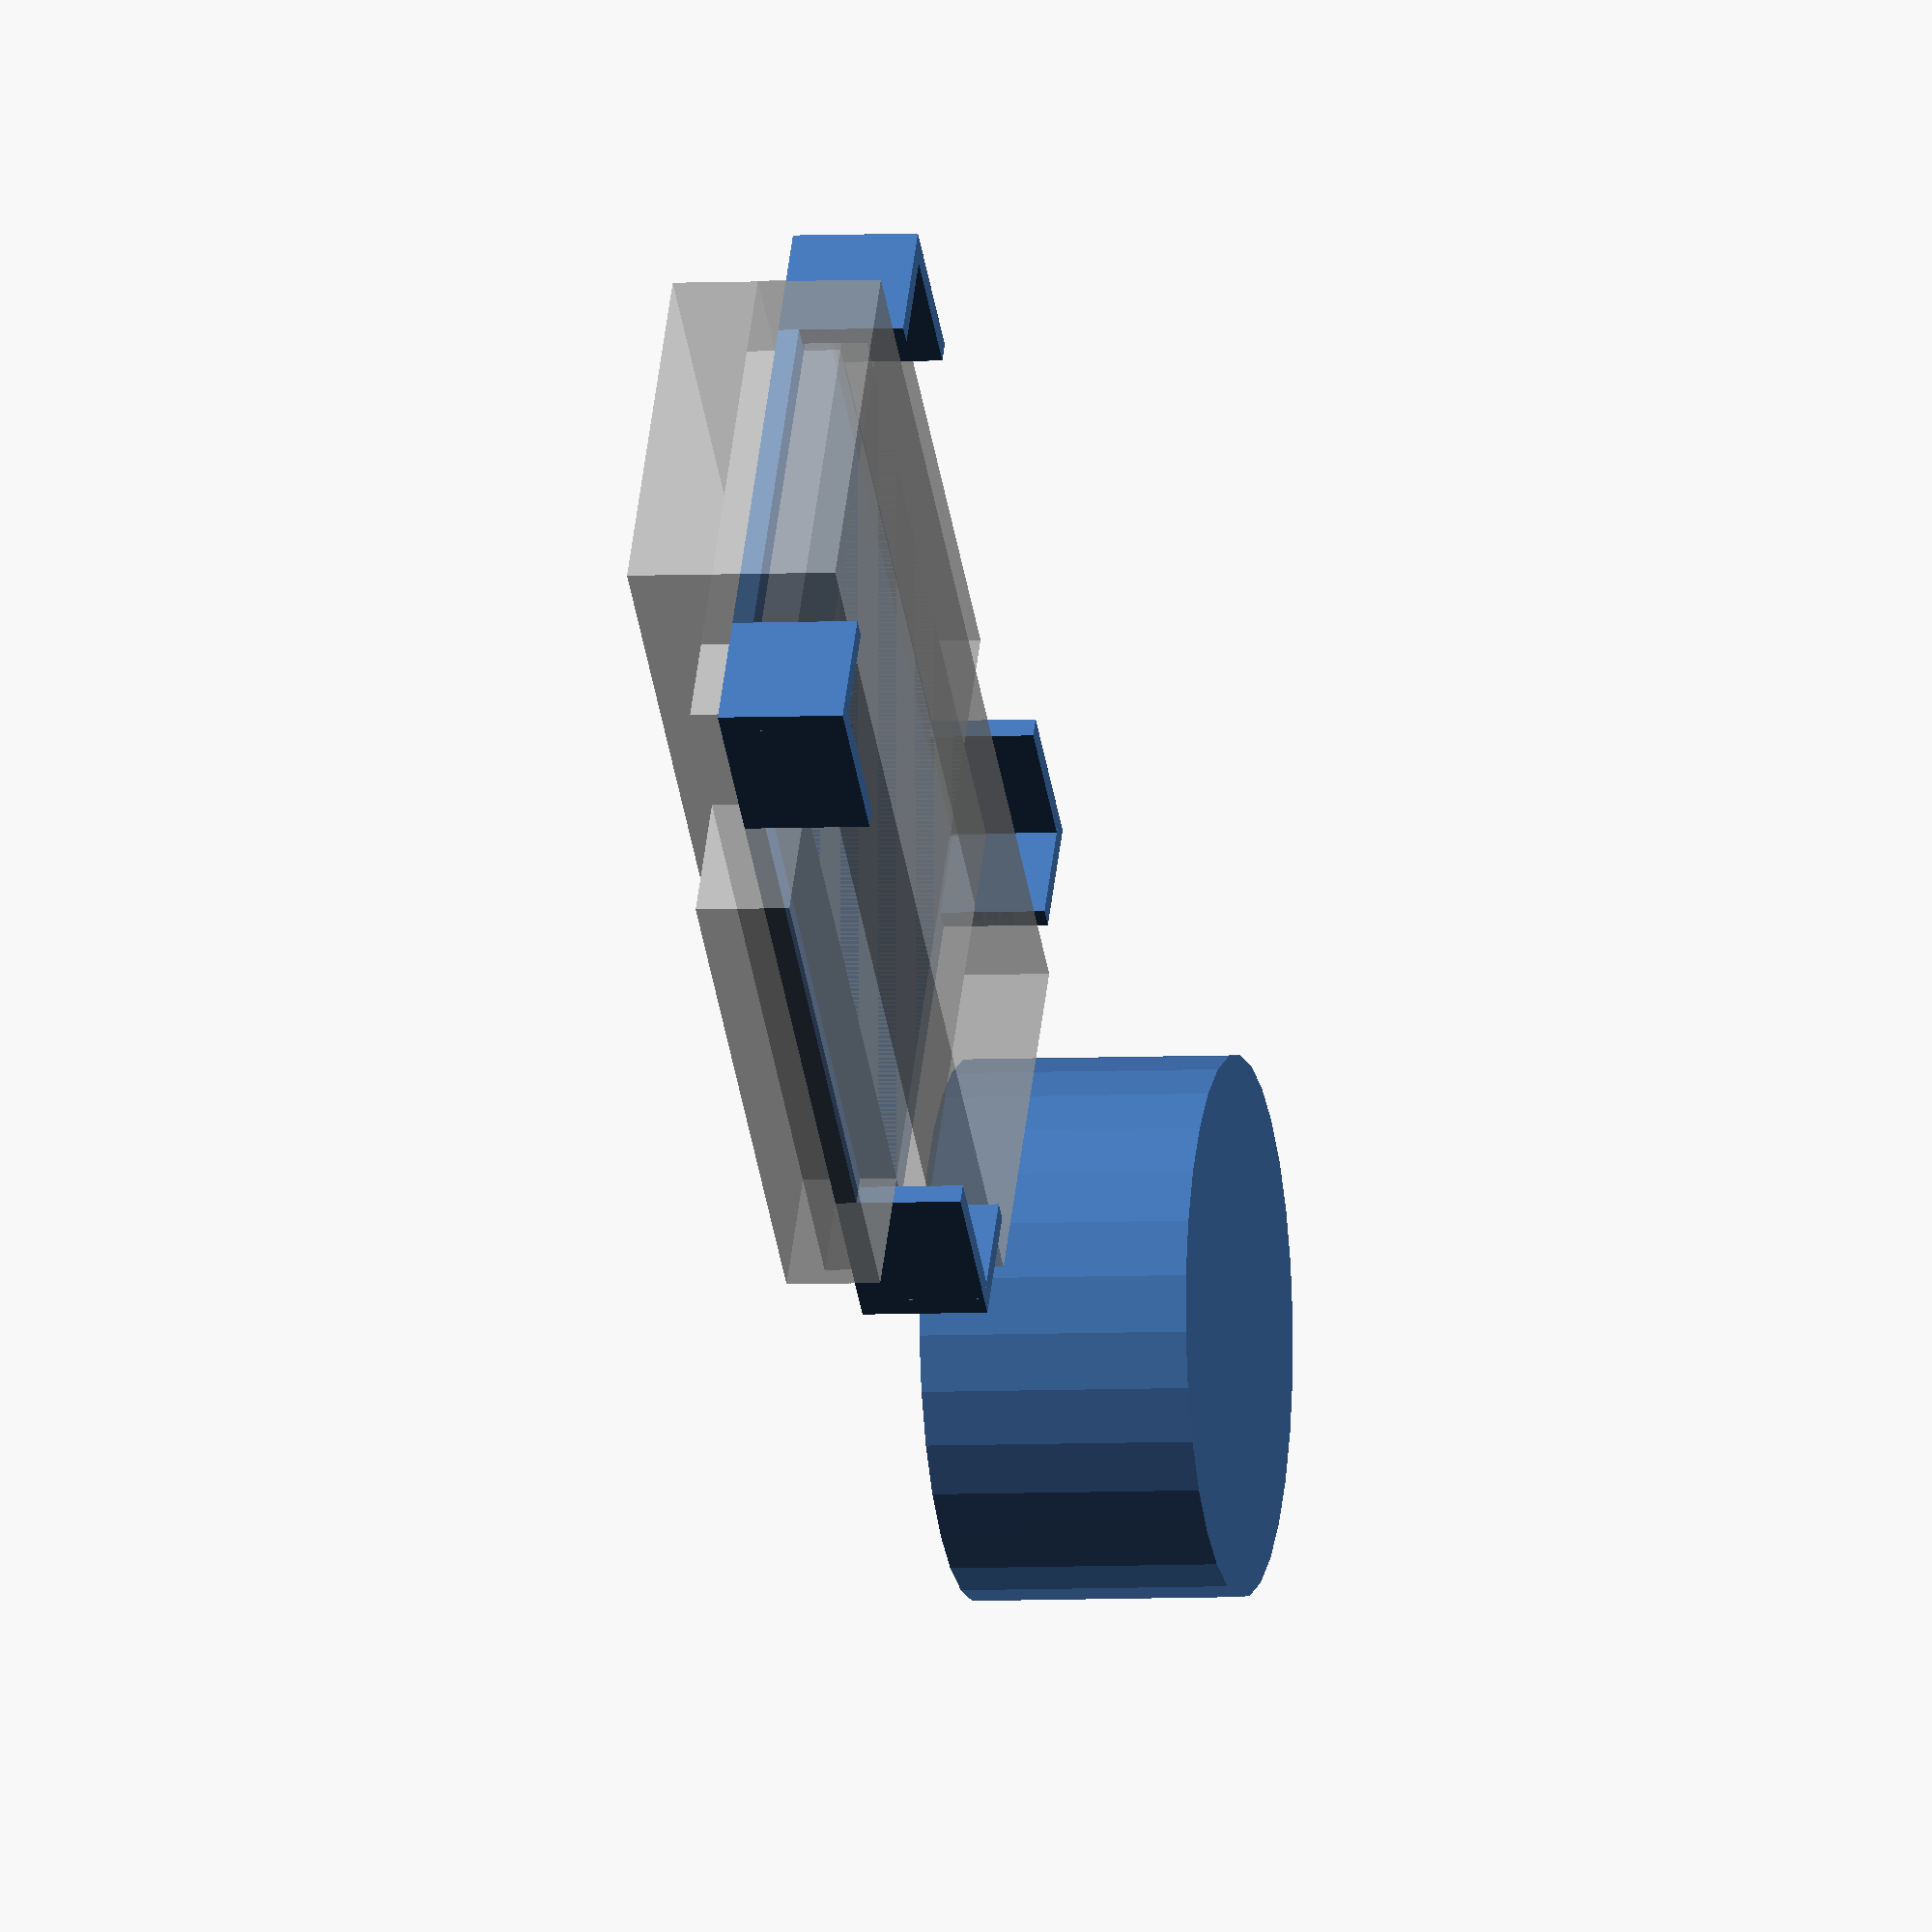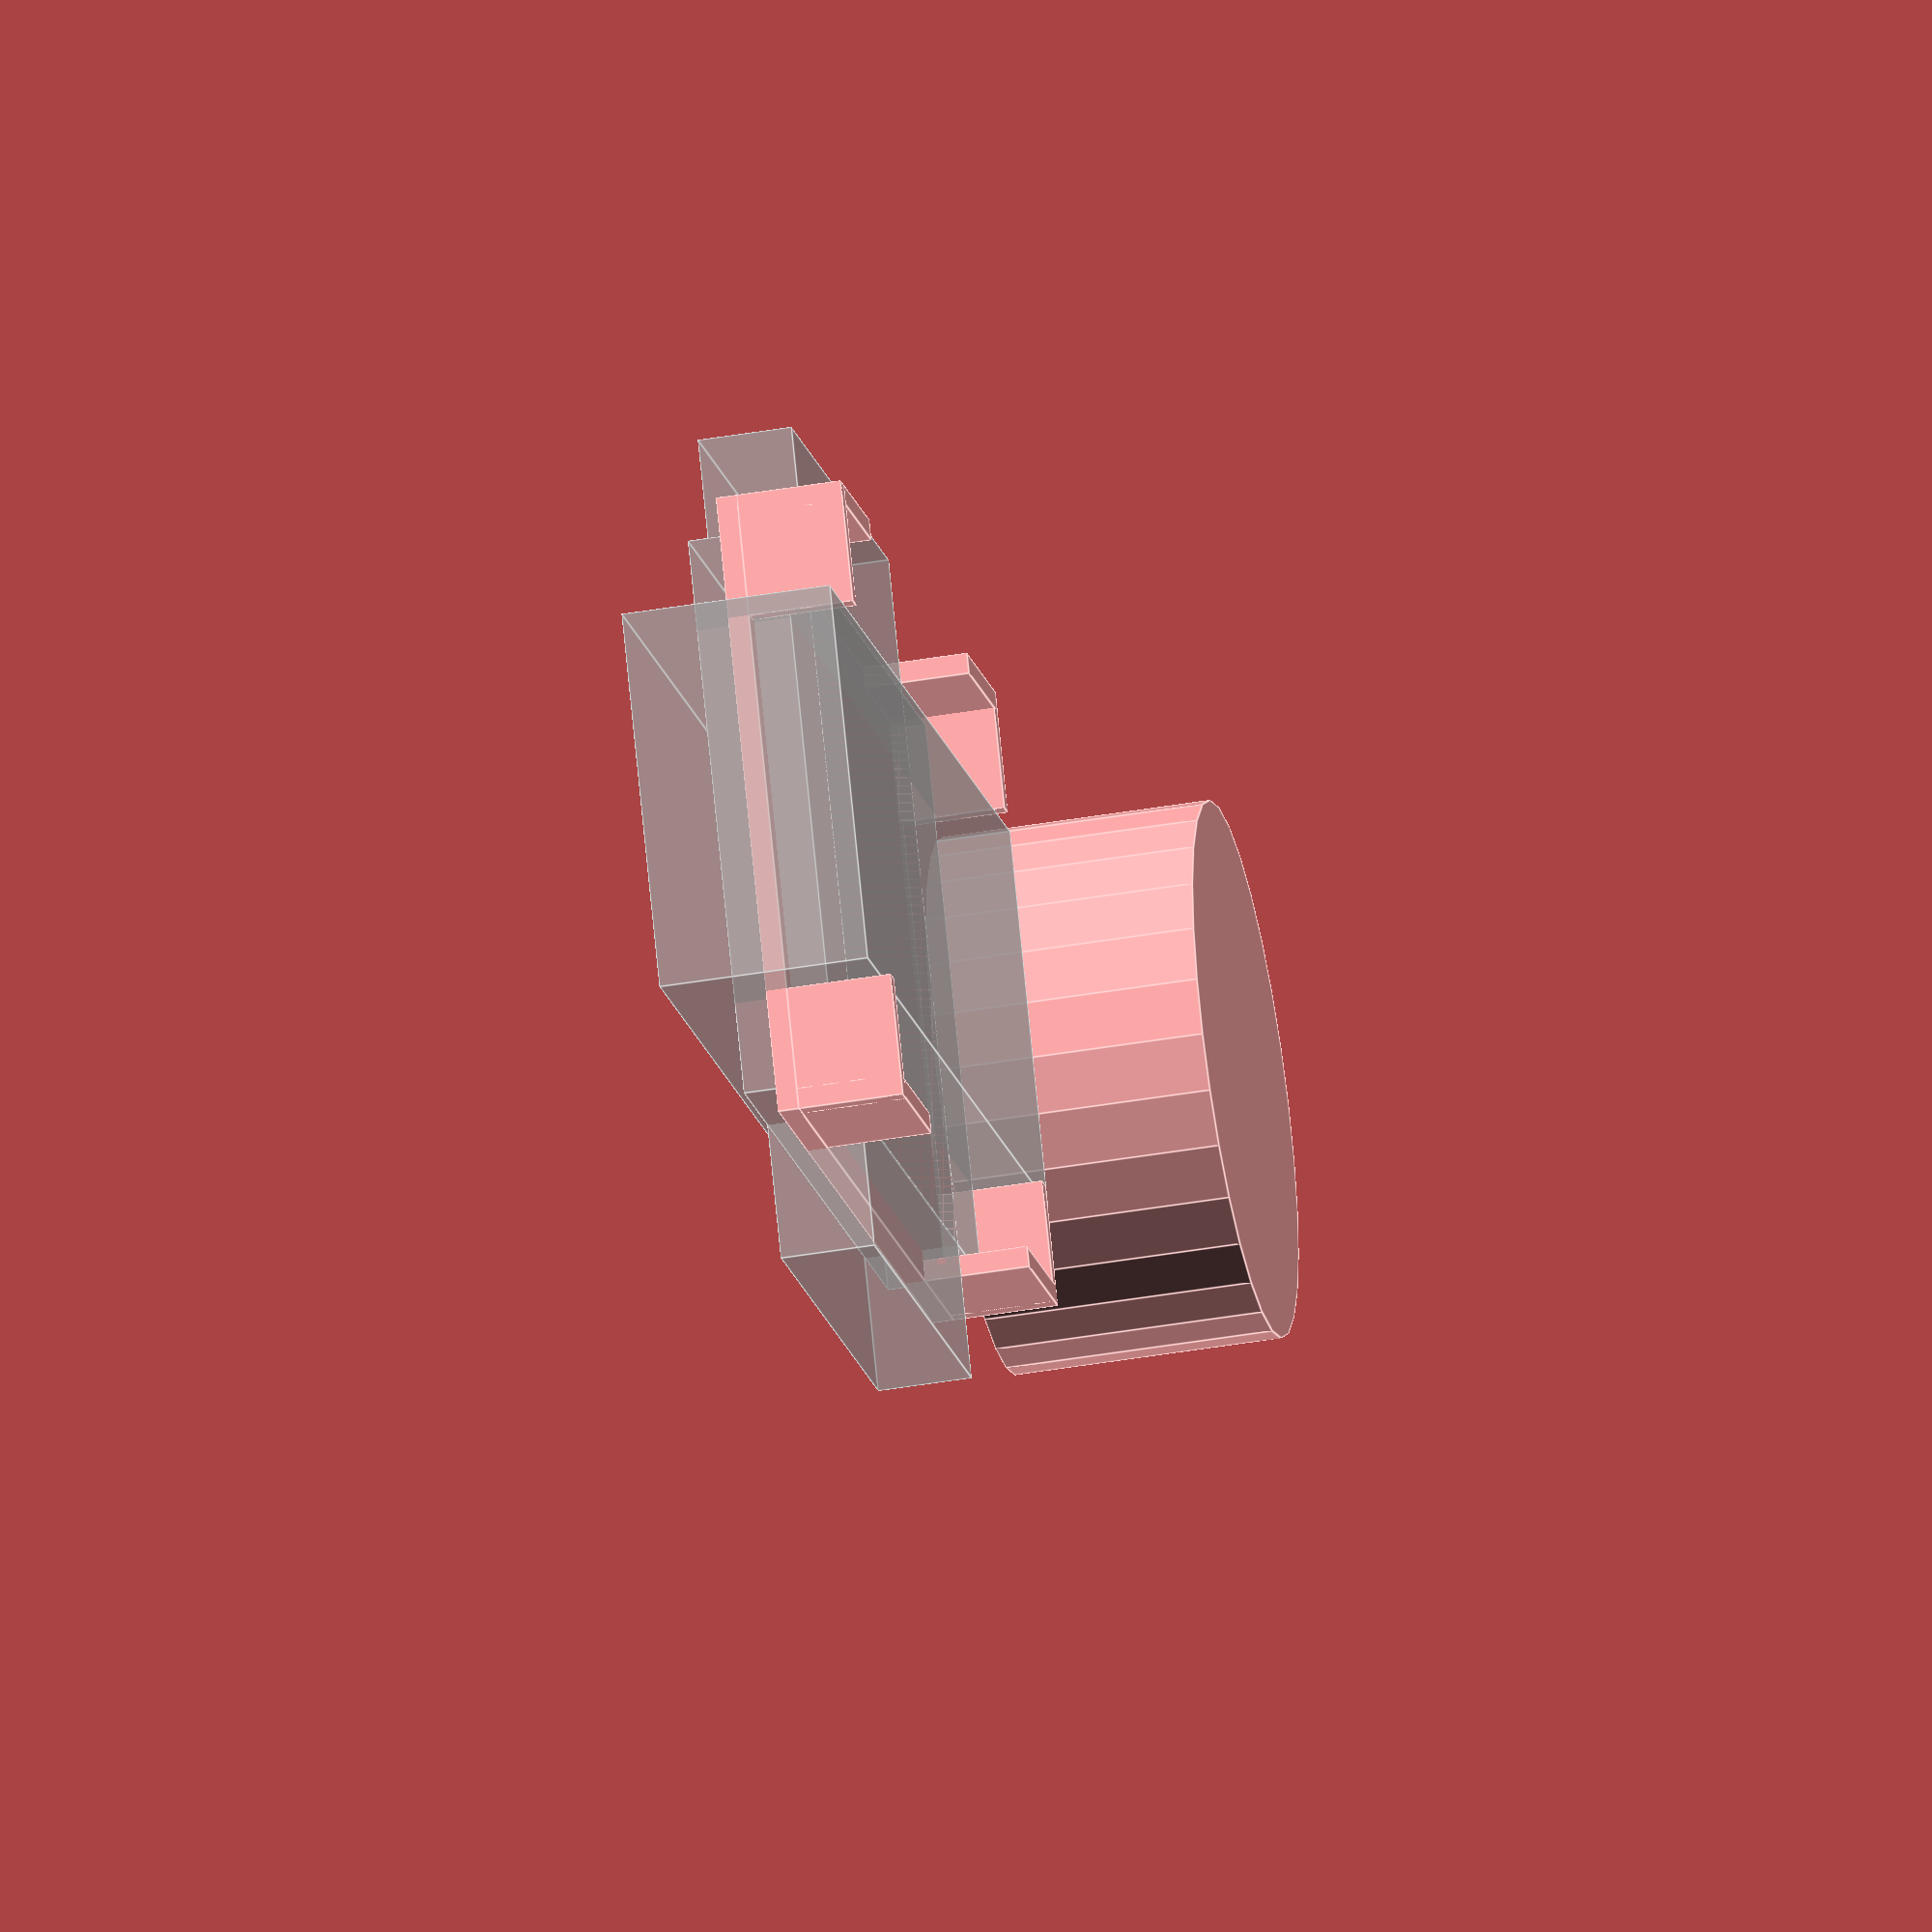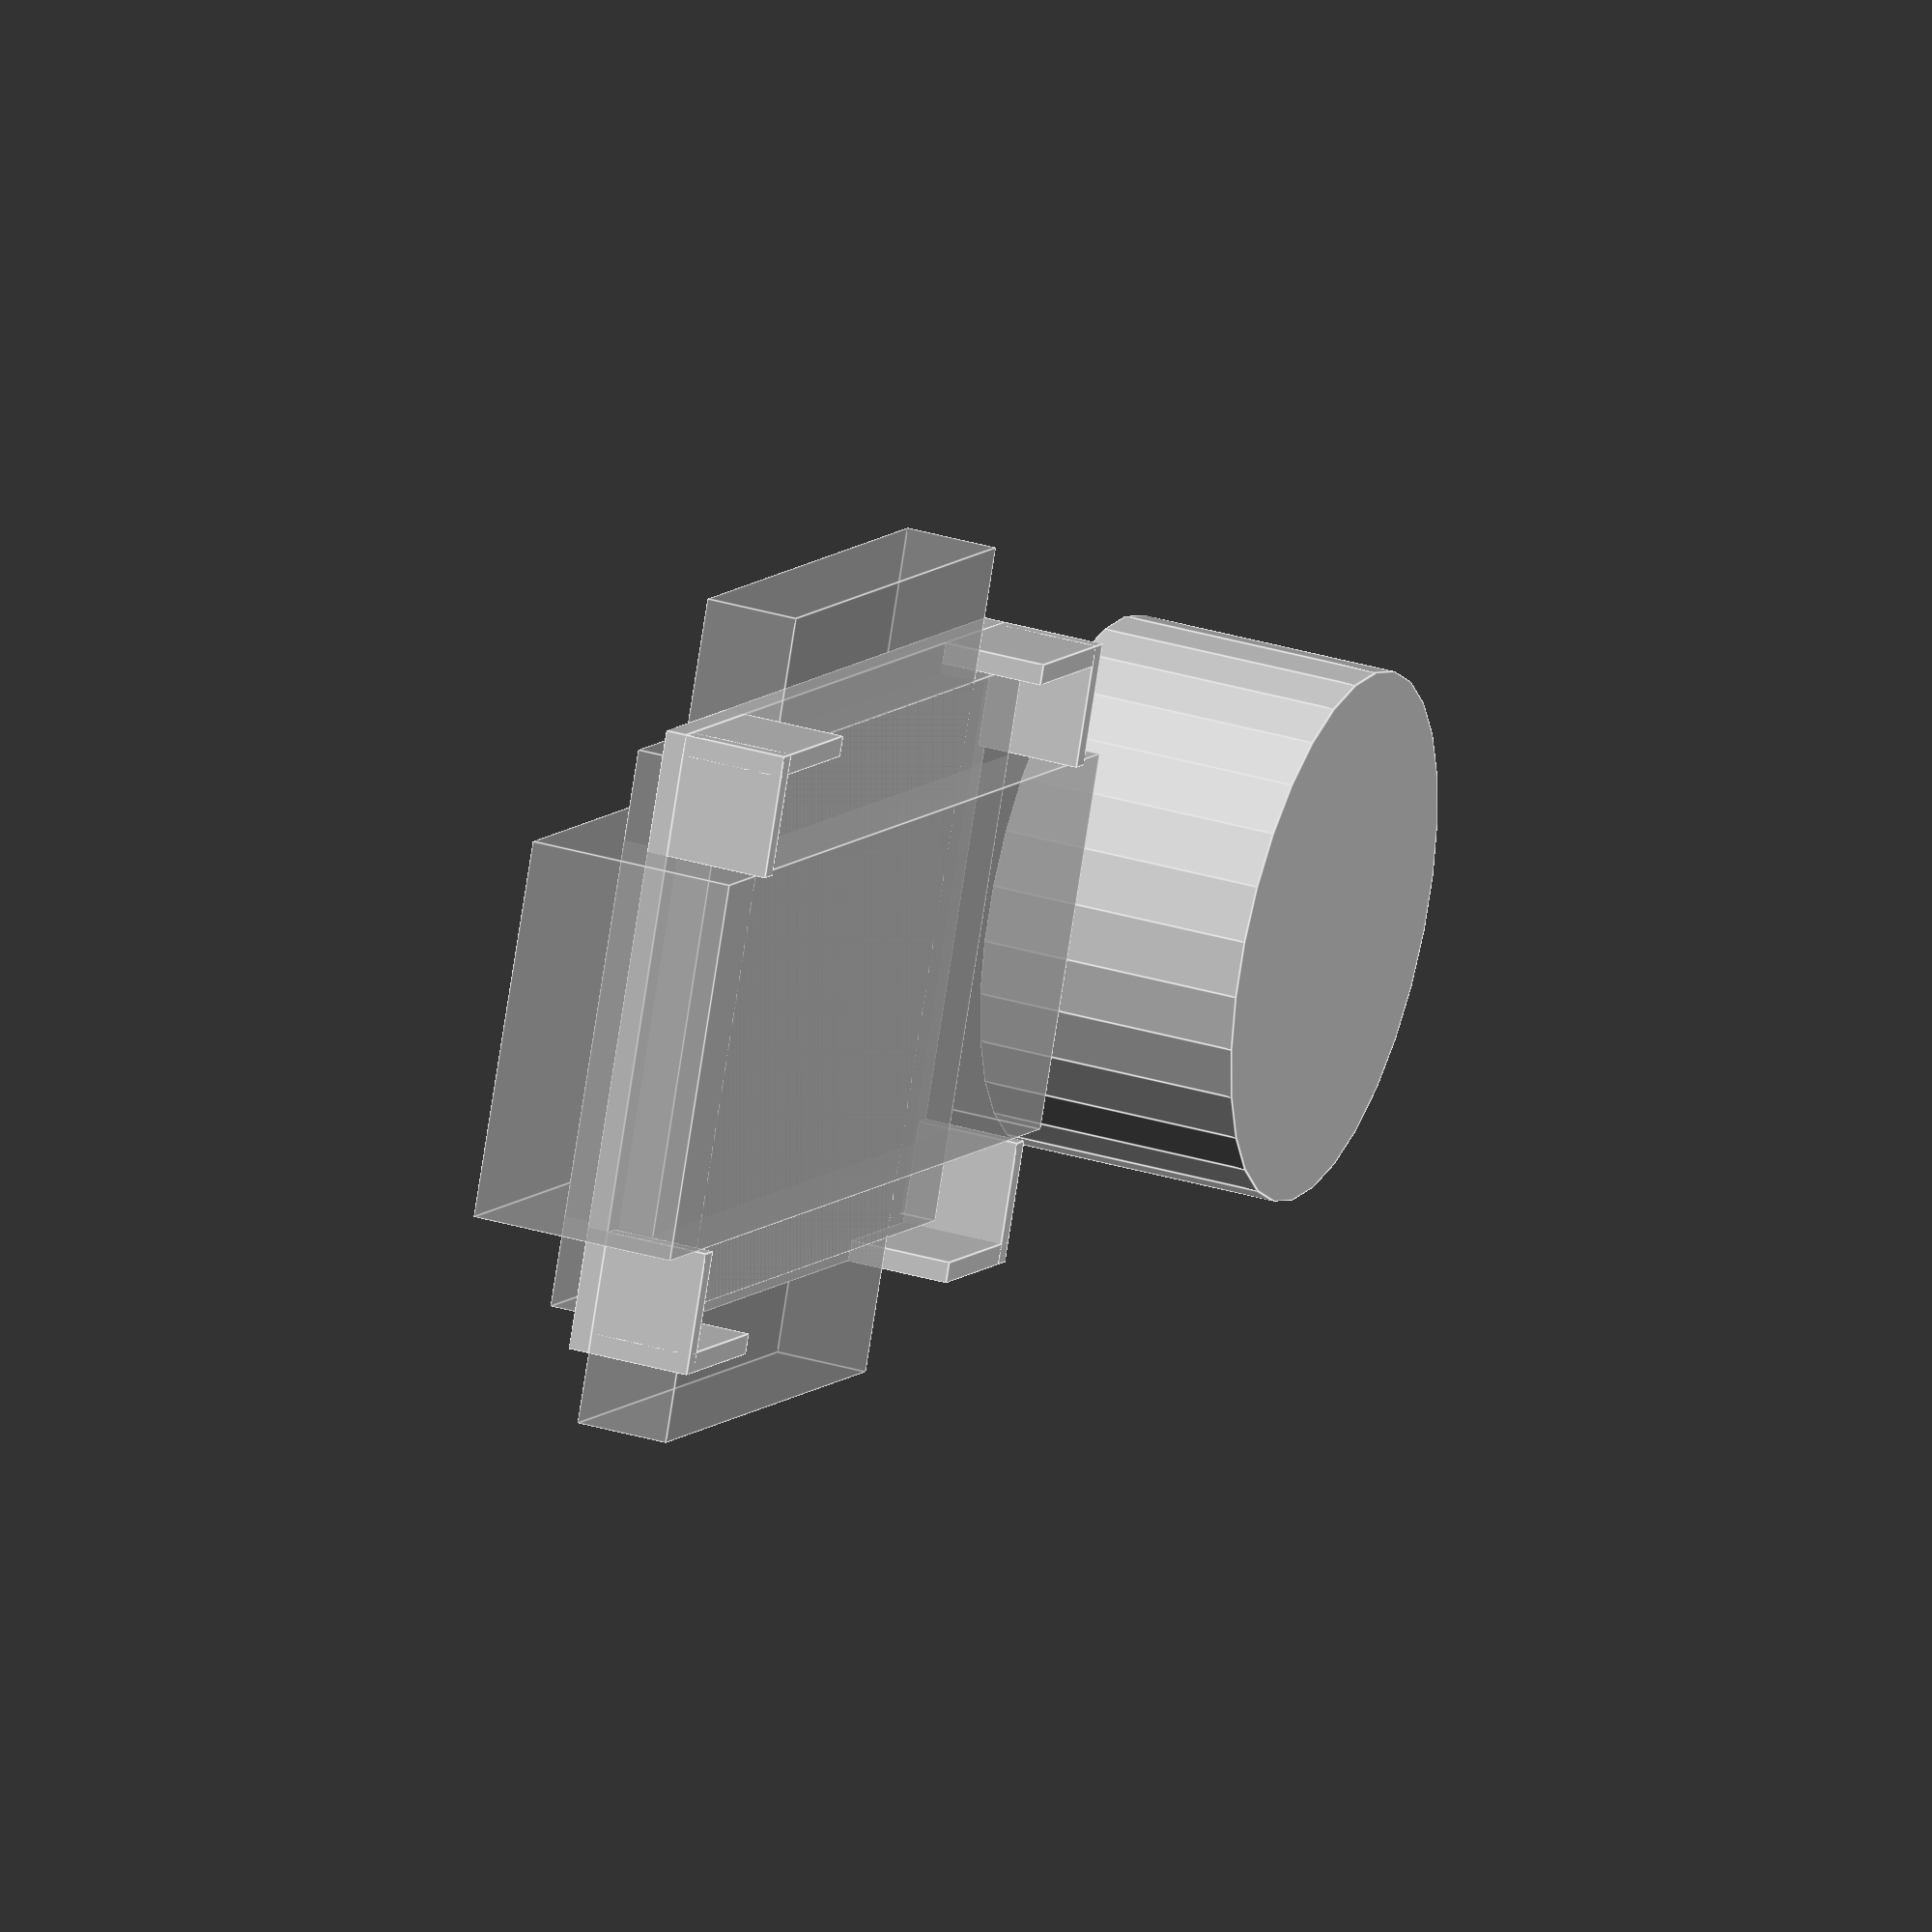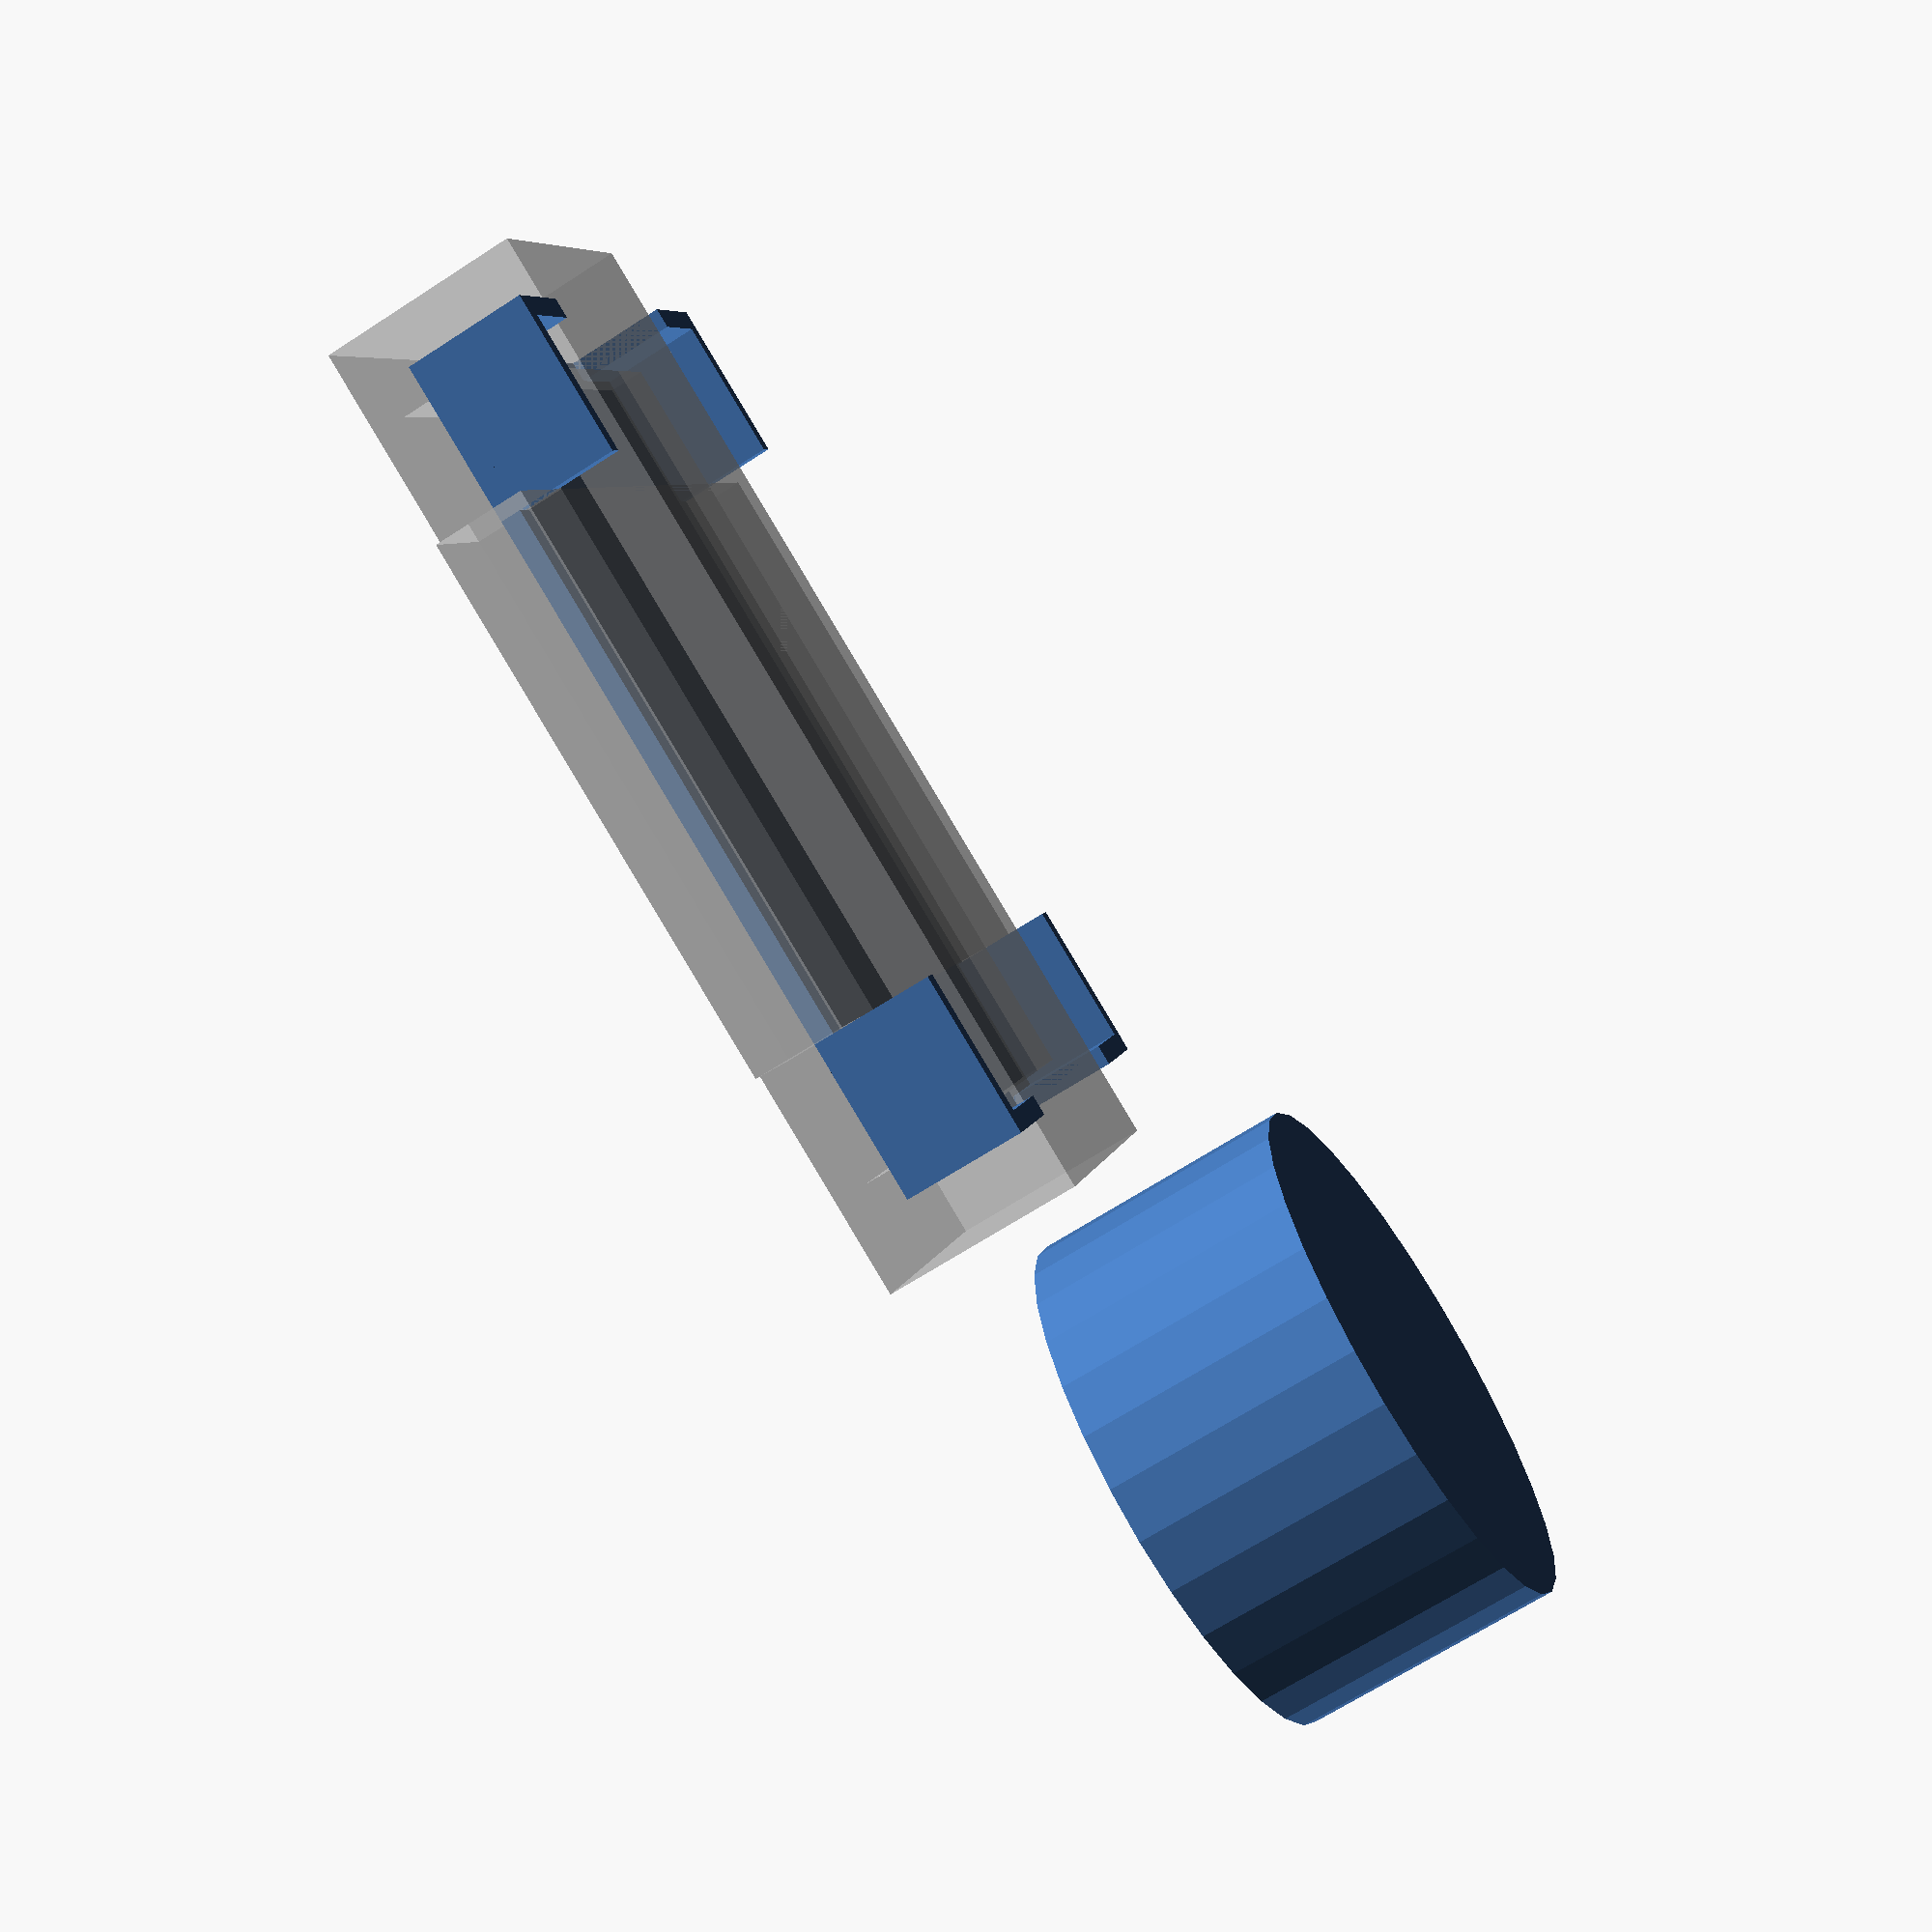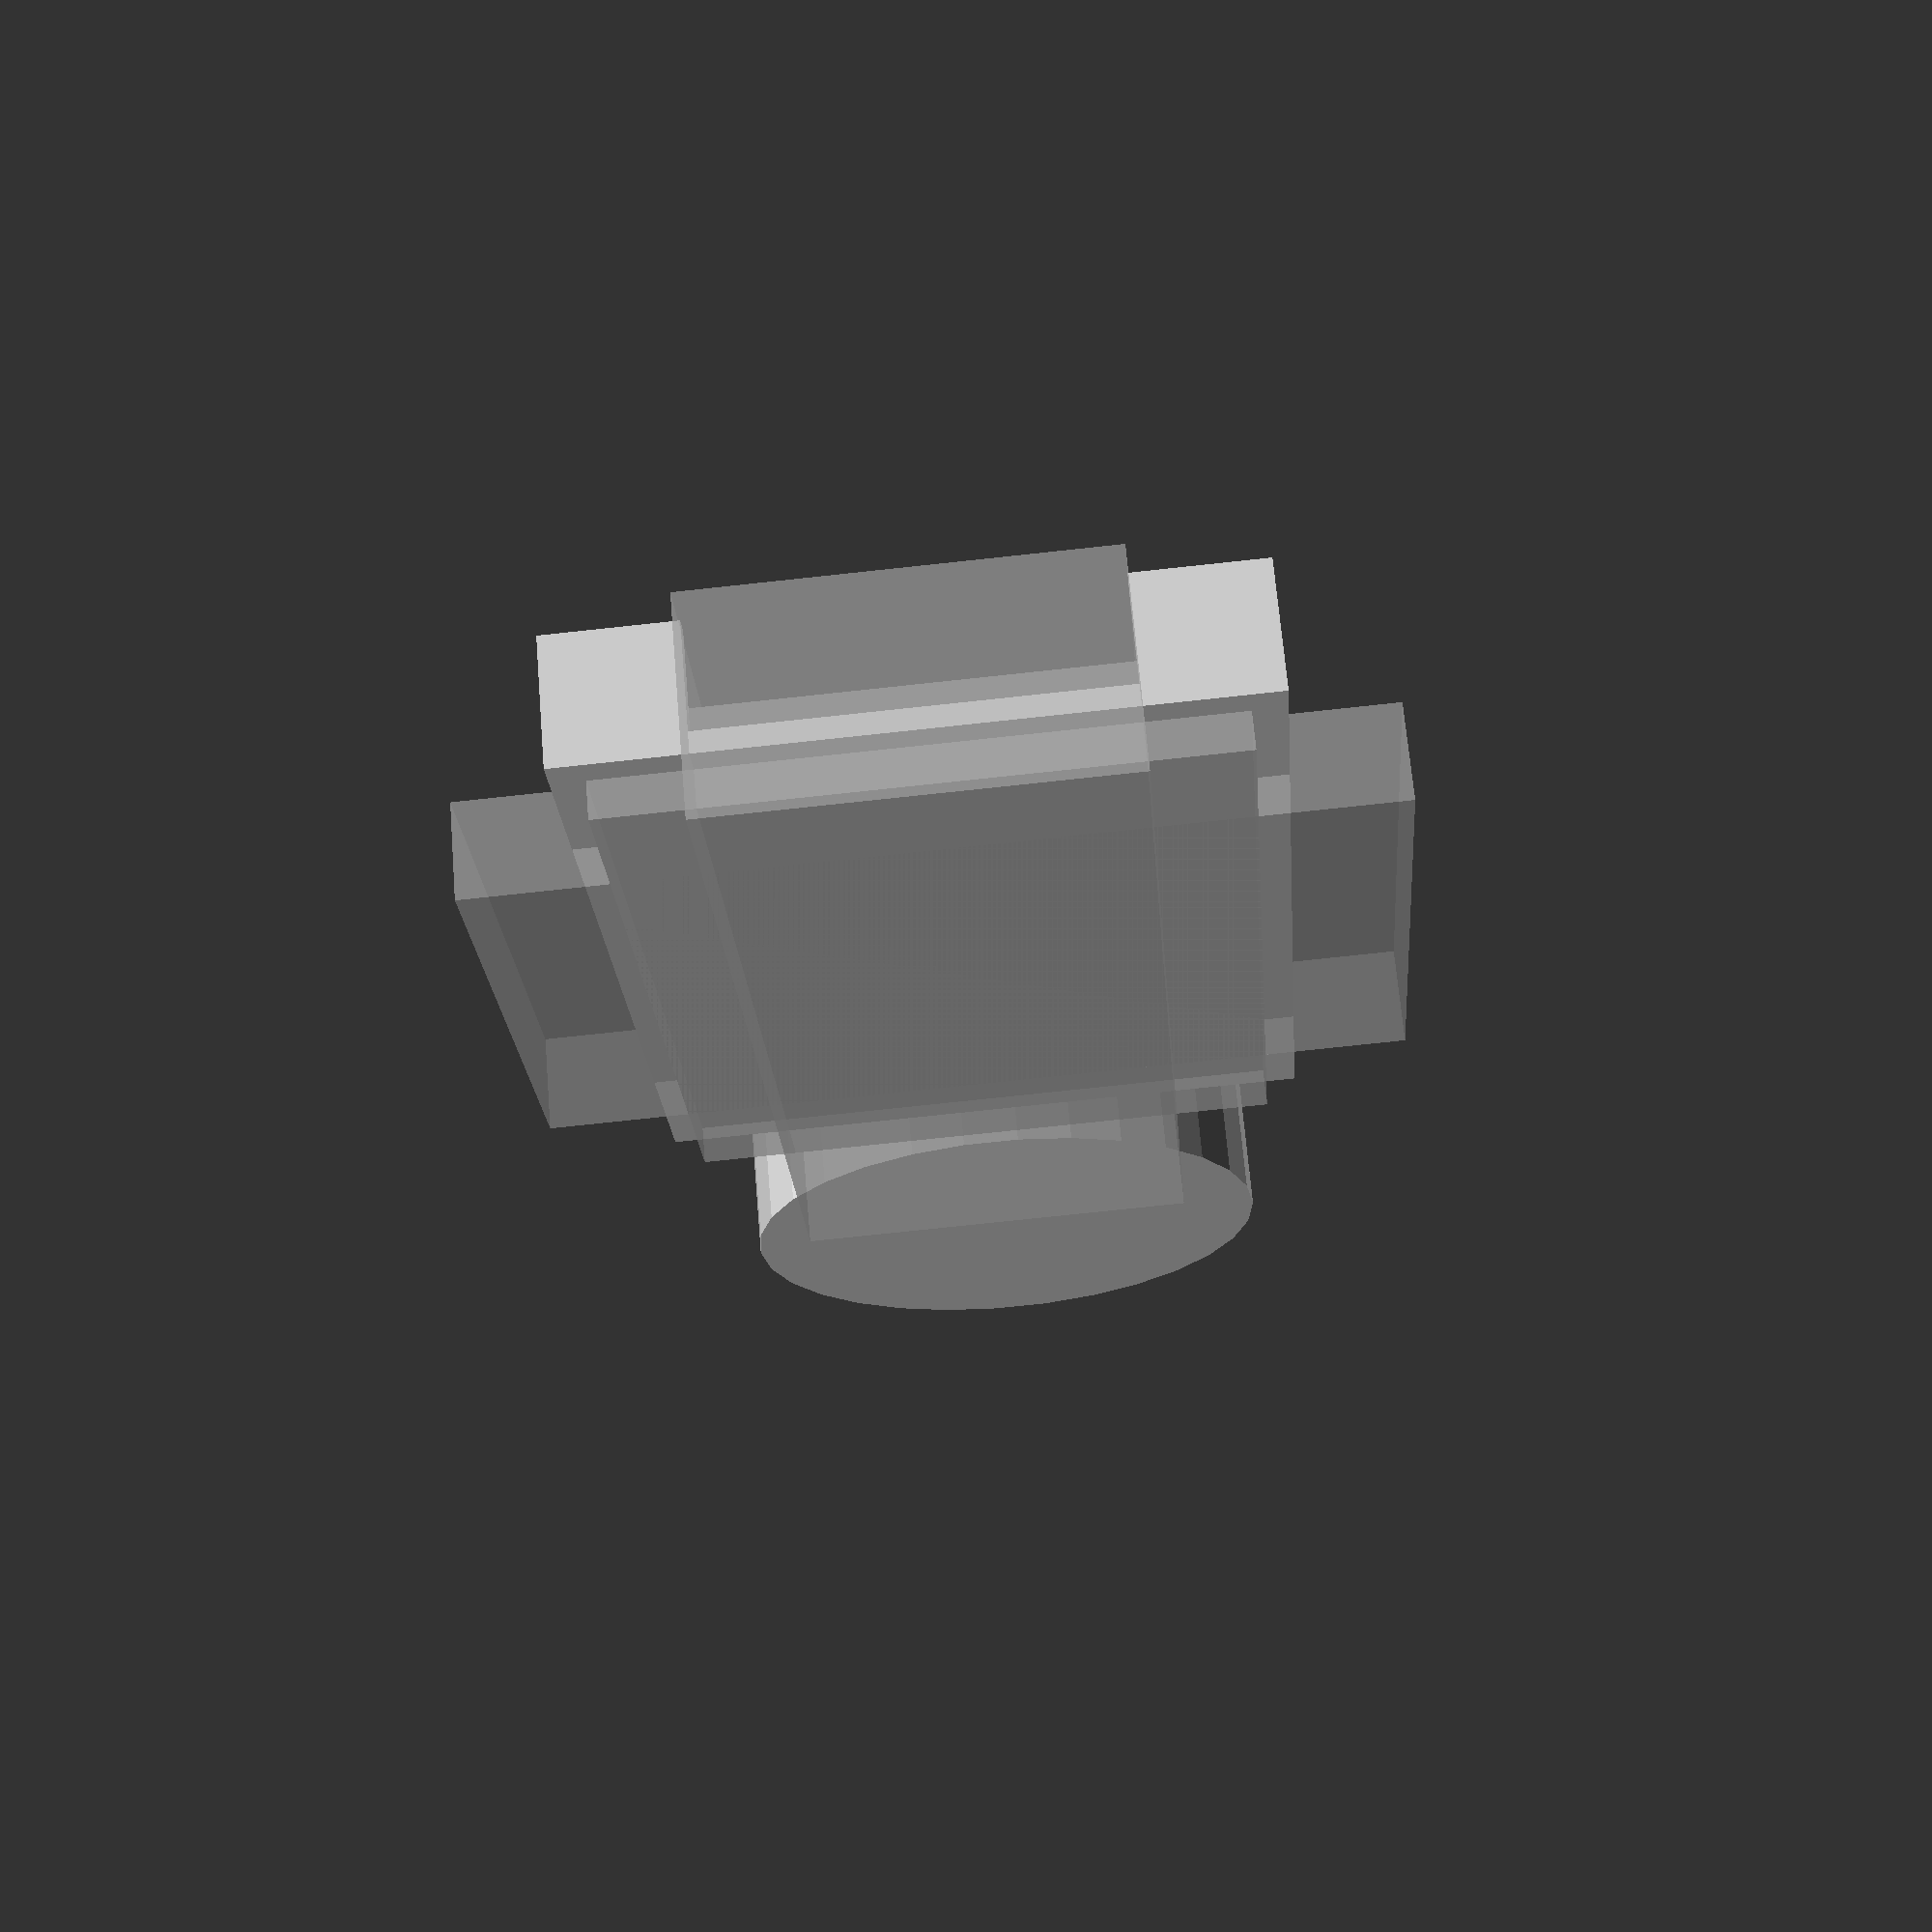
<openscad>
//Settlers game card holder
// 1 to 1 copy of previous blender version but with parameters for changeing dimention

//Constants
card_x = 54; //original 54
card_y = 80; //original 80
card_space = 2; //original 2
wall_thickness = 2; //original 2
plate_height = 2; //original 2
wall_height = 10;
shortwall_cut = card_x/(card_y/card_x);
shortwall = (card_x-shortwall_cut)/2+wall_thickness+card_space/2;

//Connecting piece
//the "female" part is 21mm at the biggest point and 12.5mm at the smallest and 10mm deep
//the "male" part is  19.8mm at the biggest point and 10.46mm at smallest and 11.4mm long
//the odd numbers are because i used a manualy freehand modifed box with no real grid snapping, and some random scaling
female_con_x = 10;
female_con_y1 = 21;
female_con_y2 = 12.5;
male_con_x = 11.4;
male_con_y1 = 19.8;
male_con_y2 = 10.46;

//Base plate
cube(size = [card_x+card_space+wall_thickness*2, card_y+card_space+wall_thickness*2,plate_height], center = true);

//Cards for reference
%cube(size = [card_x,card_y,9], center = true);
%cube(size = [card_y,card_x,9], center = true);

%cube(size= [shortwall_cut, 100,20], center = true);

// Long wall 1 of 4
translate([  (card_x+card_space+wall_thickness*2)/2 , (card_y+card_space+wall_thickness*2)/2 ,plate_height/2])
rotate([0,0,180])
cube(size = [wall_thickness,(card_y-card_x)/2+wall_thickness+card_space/2,wall_height] ,center = false);

// Long wall 2 of 4
translate([  -(card_x+card_space+wall_thickness*2)/2 +wall_thickness , (card_y+card_space+wall_thickness*2)/2 ,plate_height/2])
rotate([0,0,180])
cube(size = [wall_thickness,(card_y-card_x)/2+wall_thickness+card_space/2,wall_height] ,center = false);

// Long wall 3 of 4
translate([  (card_x+card_space+wall_thickness*2)/2 -wall_thickness, -(card_y+card_space+wall_thickness*2)/2 ,plate_height/2])
rotate([0,0,0])
cube(size = [wall_thickness,(card_y-card_x)/2+wall_thickness+card_space/2,wall_height] ,center = false);

// Long wall 4 of 4
translate([  -(card_x+card_space+wall_thickness*2)/2 , -(card_y+card_space+wall_thickness*2)/2 ,plate_height/2])
rotate([0,0,0])
cube(size = [wall_thickness,(card_y-card_x)/2+wall_thickness+card_space/2,wall_height] ,center = false);

//Shortwall 1 of 4
//the cut to make the space between the walls was originaly 37mm
translate([  -(card_x+card_space+wall_thickness*2)/2  , (card_y+card_space+wall_thickness*2)/2 ,plate_height/2])
rotate([0,0,270])
cube(size = [wall_thickness, shortwall , wall_height] ,center = false);

//Shortwall 2 of 4
//the cut to make the space between the walls was originaly 37mm
translate([  (card_x+card_space+wall_thickness*2)/2 , -(card_y+card_space+wall_thickness*2)/2 ,plate_height/2])
rotate([0,0,90])
cube(size = [wall_thickness, shortwall , wall_height] ,center = false);

//Shortwall 3 of 4
//the cut to make the space between the walls was originaly 37mm
translate([  -(card_x+card_space+wall_thickness*2)/2 , -(card_y+card_space+wall_thickness*2)/2 +wall_thickness ,plate_height/2])
rotate([0,0,270])
cube(size = [wall_thickness, shortwall , wall_height] ,center = false);

//Shortwall 4 of 4
//the cut to make the space between the walls was originaly 37mm
translate([  (card_x+card_space+wall_thickness*2)/2 , (card_y+card_space+wall_thickness*2)/2 -wall_thickness ,plate_height/2])
rotate([0,0,90])
cube(size = [wall_thickness, shortwall , wall_height] ,center = false);

//Round Cut
// was made with a cylinder with radius=32 scaled in x and y by 0.8, resulting in R=25.6
translate([0,card_y,0])
cylinder(25.6, 25.6, 25.6);


</openscad>
<views>
elev=4.2 azim=126.7 roll=281.4 proj=o view=wireframe
elev=44.0 azim=60.1 roll=281.3 proj=o view=edges
elev=327.0 azim=113.7 roll=292.4 proj=o view=edges
elev=66.7 azim=110.2 roll=303.2 proj=p view=solid
elev=112.8 azim=3.9 roll=4.8 proj=p view=solid
</views>
